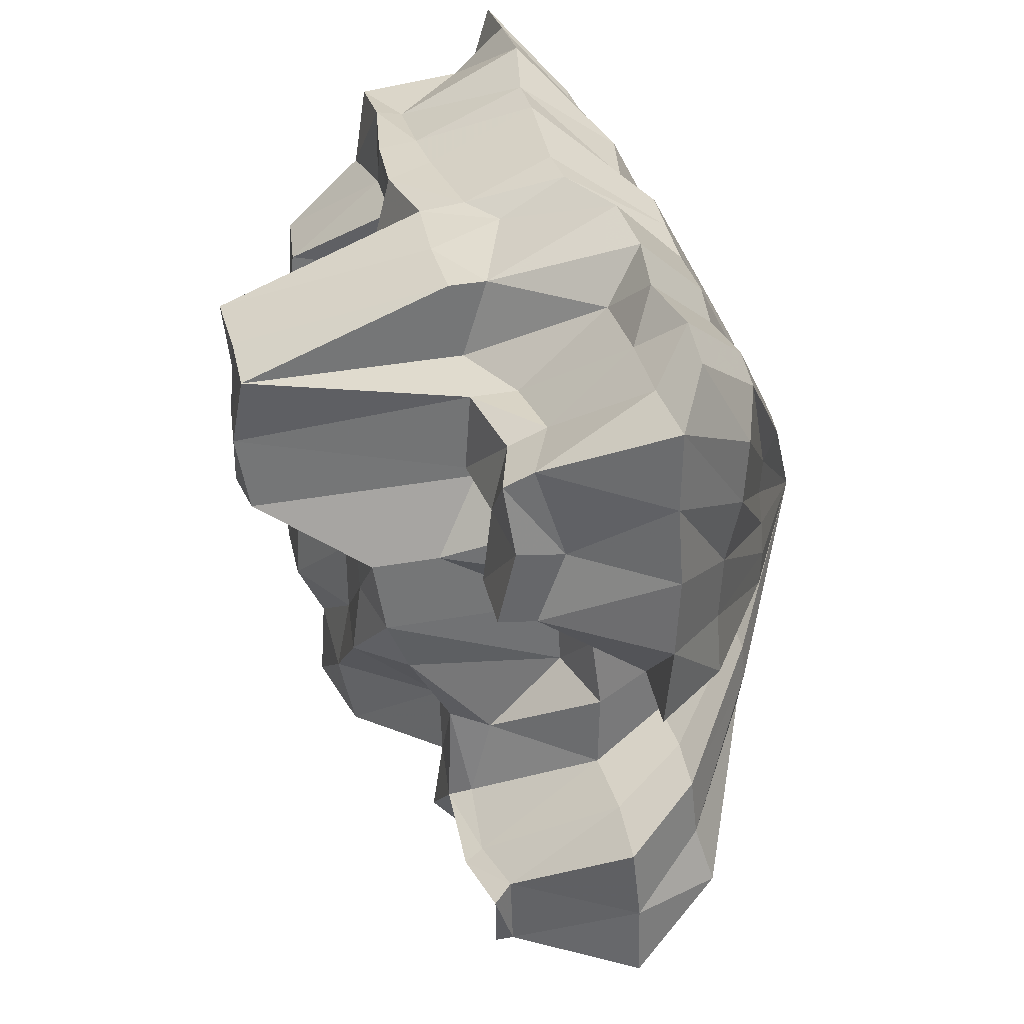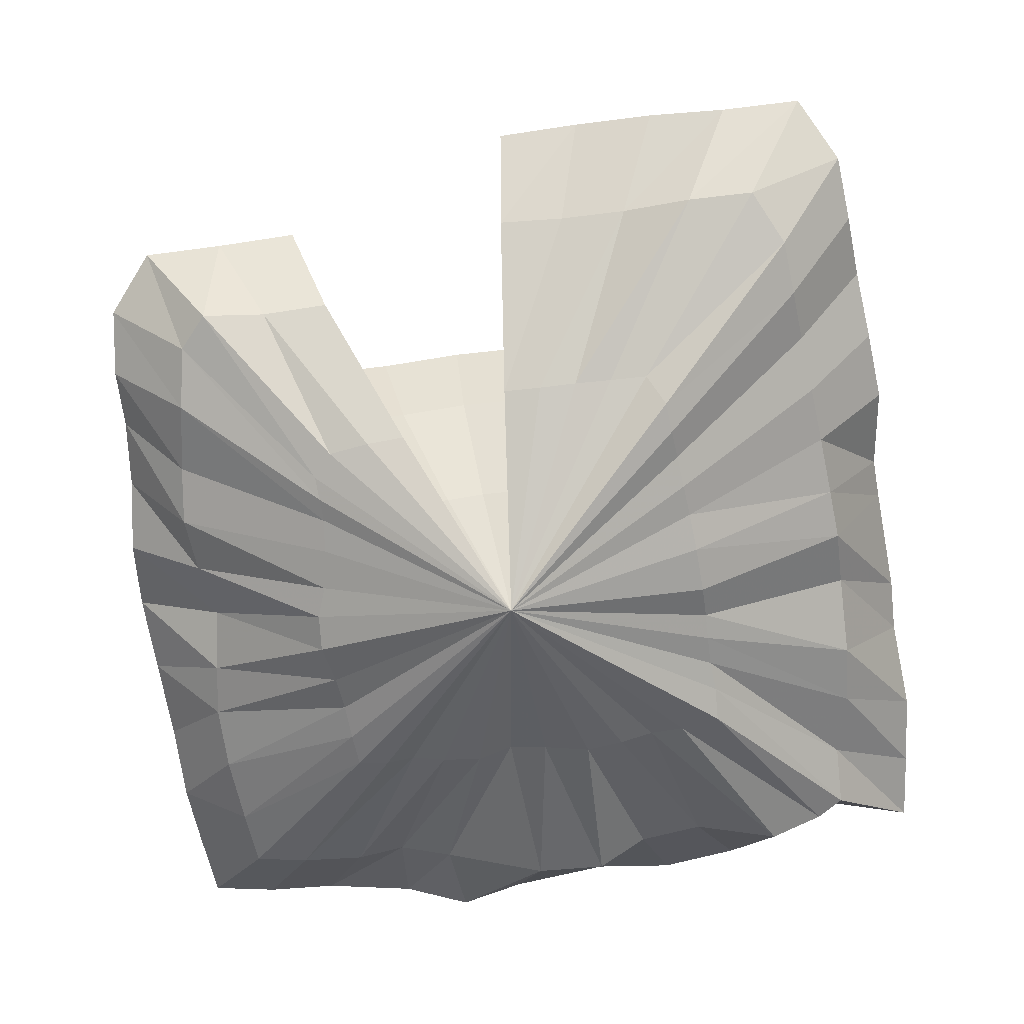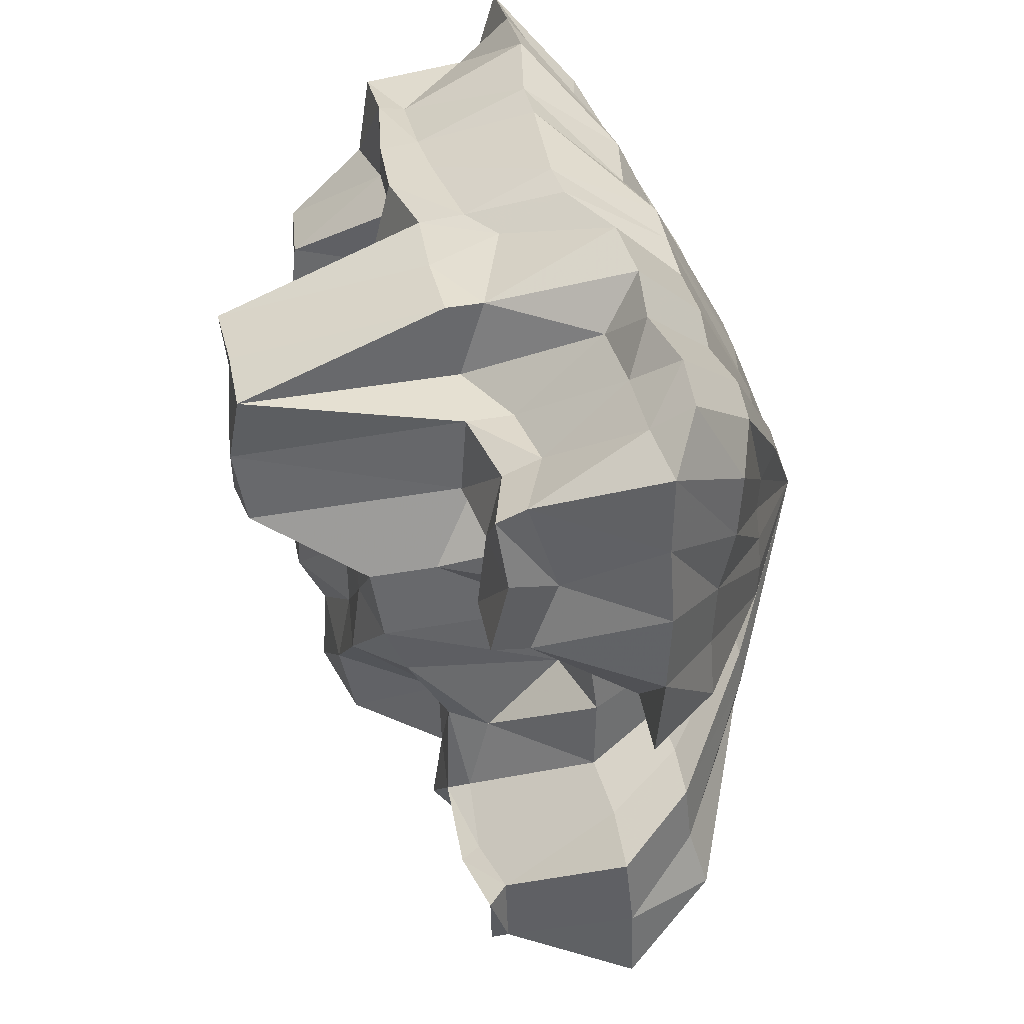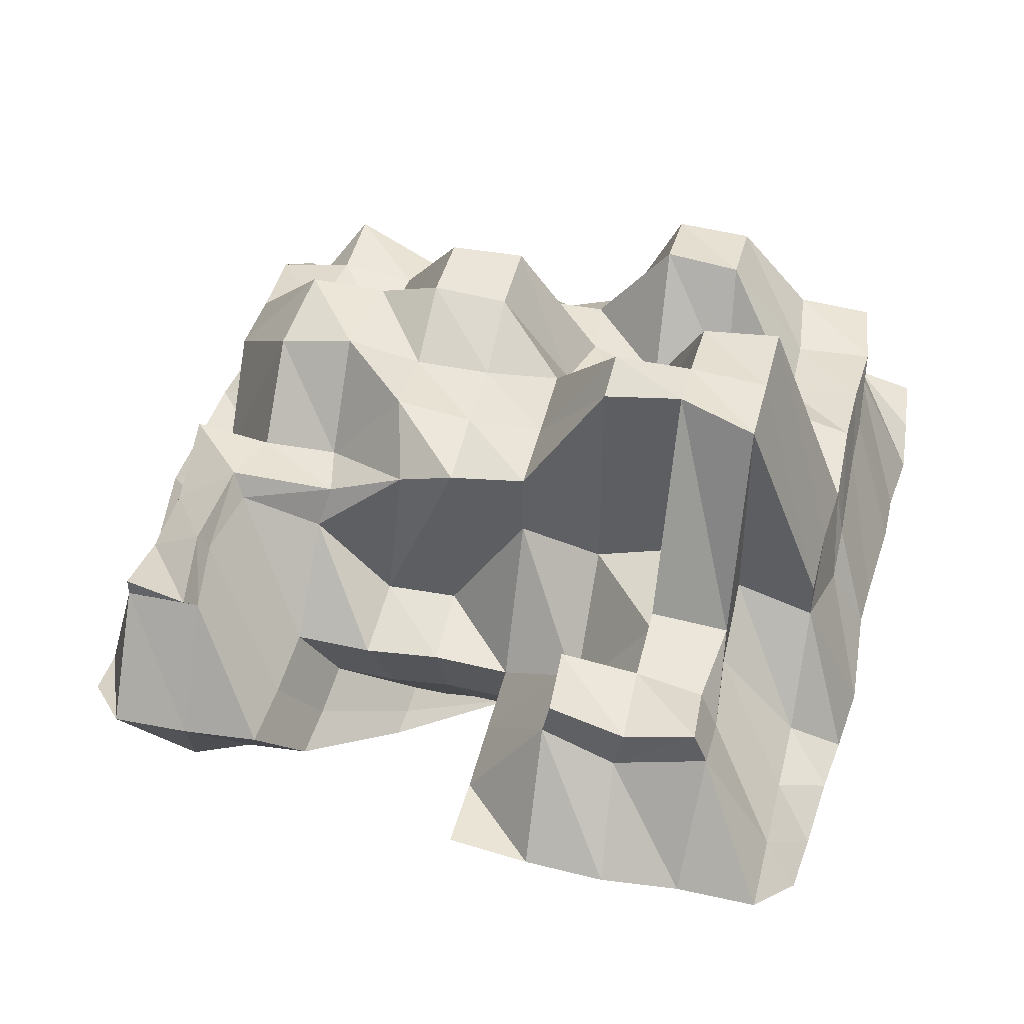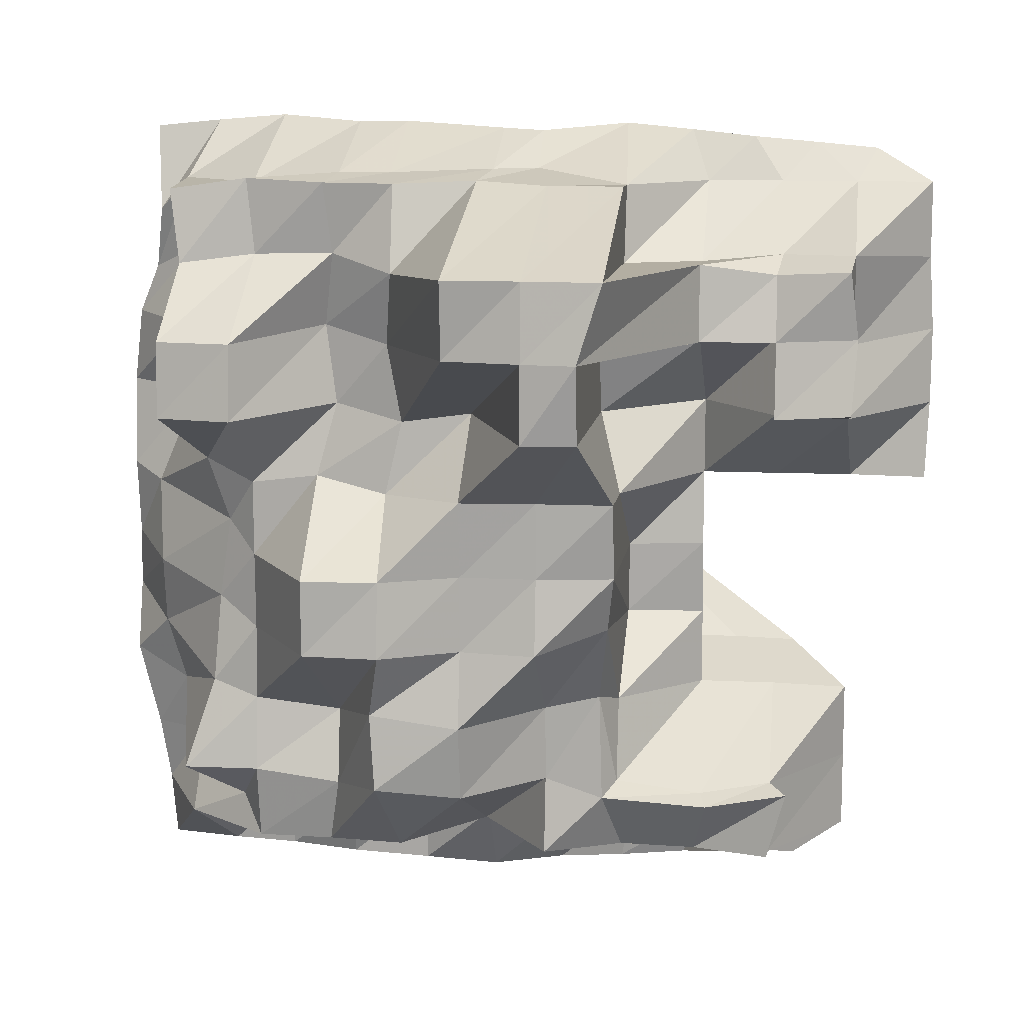
<metadata>
{"format":"obj","ext":"obj","renderer":"f3d","projection":"perspective","resolution":1024,"background":"white","views":[{"elev":33.6,"azim":-104.3,"up":"+Z"},{"elev":-67.6,"azim":-82.8,"up":"+Y"},{"elev":37.6,"azim":-103.3,"up":"+Z"},{"elev":45.0,"azim":-76.2,"up":"+Y"},{"elev":10.8,"azim":-172.1,"up":"+Z"}]}
</metadata>
<code>
o SquareIceBerg_Plane.002
v 15.22 -2.51 -8.55
v 29.95 -2.51 -8.173
v 29.95 -2.51 -23.39
v 14.14 -1.732 -15.05
v 14.07 -1.857 -13.55
v 14.05 -1.928 -12.08
v 14.14 -1.855 -10.65
v 14.14 -1.882 -9.18
v 16.42 -2.637 -8.445
v 17.64 -2.359 -8.329
v 18.9 -2.548 -8.203
v 20.21 -2.49 -8.075
v 21.86 -1.97 -8.217
v 22.65 -1.917 -8.169
v 24.63 -2.069 -8.044
v 25.63 -2.108 -8.06
v 27.27 -2.446 -7.935
v 28.63 -2.481 -8.046
v 29.79 -1.945 -9.843
v 30.01 -2.342 -11.05
v 30.44 -2.493 -12.01
v 30.6 -2.539 -13.45
v 30.57 -2.287 -15.2
v 30.61 -2.637 -16.74
v 30.73 -2.966 -17.94
v 30.63 -2.292 -19.22
v 30.26 -2.432 -20.9
v 30.09 -2.604 -22.17
v 28.63 -2.606 -23.52
v 27.39 -2.71 -23.61
v 25.99 -2.493 -23.66
v 24.41 -2.468 -23.73
v 22.91 -2.439 -23.79
v 21.53 -2.759 -23.68
v 20.21 -2.476 -23.49
v 18.9 -2.513 -23.36
v 17.76 -2.705 -23.32
v 16.6 -2.305 -23.2
v 15.6 -1.845 -9.18
v 15.6 0.228 -10.48
v 15.6 -0.334 -12.23
v 15.68 0.1414 -13.63
v 15.6 -1.857 -15.05
v 15.6 -1.758 -19.45
v 15.6 -1.918 -20.92
v 15.6 -1.953 -22.38
v 17.07 -1.901 -9.18
v 16.99 -0.3638 -10.51
v 17.07 -0.3679 -12.11
v 17.07 0.1596 -13.58
v 17.07 -1.814 -15.05
v 17.07 -1.907 -19.45
v 17.04 0.2839 -20.93
v 17.07 0.2289 -22.38
v 18.54 -1.865 -9.18
v 18.54 -0.2378 -10.65
v 18.54 0.3021 -12.11
v 18.54 -1.881 -13.58
v 18.54 -1.794 -15.05
v 18.54 -1.722 -16.52
v 18.54 -1.912 -17.98
v 18.54 -1.883 -19.45
v 18.4 0.5256 -21.13
v 18.54 -2.235 -22.38
v 20.01 -0.03394 -9.18
v 20.01 0.418 -10.65
v 20.46 0.5915 -12.11
v 20.46 0.09874 -13.58
v 20.01 0.9355 -15.05
v 20.01 -1.413 -16.52
v 20.03 -1.504 -17.92
v 20.08 -0.0665 -19.4
v 20.08 0.3384 -20.99
v 20.01 -2.312 -22.38
v 21.81 -0.7259 -8.903
v 21.47 -1.675 -22.38
v 22.63 -0.2498 -8.903
v 22.94 -1.626 -22.38
v 24.63 -0.04555 -8.976
v 24.41 -2.404 -22.38
v 25.65 0.01227 -8.976
v 25.87 -2.011 -22.38
v 27.38 -0.05995 -9.179
v 27.34 -2.52 -22.38
v 29.11 -1.576 -9.18
v 29.11 -1.828 -10.65
v 29.11 -0.9646 -12.11
v 29.11 -1.867 -13.58
v 29.93 -1.845 -15.49
v 29.74 -1.189 -17.07
v 29.8 -1.587 -18.45
v 29.46 -1.796 -19.73
v 29.11 -1.893 -20.92
v 29.11 -0.8317 -22.36
v 15.68 0.7675 -10.75
v 15.52 0.574 -12.05
v 15.62 0.8745 -13.48
v 17.08 0.3273 -10.85
v 17.07 0.6176 -12.11
v 17.07 0.782 -13.58
v 16.71 0.672 -21.07
v 17.07 0.5662 -22.38
v 18.54 0.6405 -10.65
v 18.54 0.7392 -12.11
v 18.28 0.8928 -21.31
v 18.54 0.1414 -22.38
v 20.01 0.6764 -9.18
v 20.01 4.499 -10.65
v 20.46 4.662 -12.11
v 20.46 4.41 -13.58
v 20.01 2.25 -15.05
v 20.01 2.009 -16.52
v 20.16 1.556 -17.62
v 20.4 0.6914 -19.19
v 20.33 0.7594 -21.24
v 20.01 0.0816 -22.38
v 21.47 0.6607 -9.18
v 21.47 4.431 -10.65
v 21.47 4.542 -12.11
v 21.47 4.543 -13.58
v 21.47 2.287 -15.05
v 21.47 2.247 -16.52
v 21.47 2.433 -17.98
v 21.47 0.684 -19.45
v 21.47 0.6318 -20.92
v 21.47 0.8452 -22.38
v 22.84 0.566 -9.093
v 22.94 4.438 -10.65
v 22.94 4.274 -12.11
v 22.94 0.7217 -13.58
v 22.94 2.405 -15.05
v 22.94 2.25 -16.52
v 22.94 2.237 -17.98
v 22.94 2.515 -19.45
v 22.94 2.202 -20.92
v 22.94 -1.25 -22.38
v 24.44 0.8287 -9.151
v 24.42 1.26 -10.84
v 24.57 0.8497 -12.24
v 24.28 0.8895 -13.75
v 24.6 0.9687 -15.18
v 24.41 2.956 -16.52
v 24.41 3.047 -17.98
v 24.67 2.495 -19.24
v 24.56 2.613 -20.71
v 24.41 0.6761 -22.38
v 25.83 0.7269 -9.142
v 25.68 0.5804 -10.51
v 25.89 0.2777 -11.93
v 25.66 0.4471 -13.46
v 26.02 0.7021 -14.88
v 25.87 3.028 -16.52
v 25.87 2.978 -17.98
v 25.68 0.4385 -19.69
v 25.64 0.8613 -21.1
v 25.87 0.5426 -22.38
v 27.4 0.4525 -9.081
v 27.24 0.5017 -10.54
v 27.34 2.342 -12.11
v 27.34 2.497 -13.58
v 27.34 0.6491 -15.05
v 27.34 0.6206 -16.52
v 27.32 0.6332 -18
v 27.35 0.6066 -19.46
v 27.34 0.7893 -20.92
v 27.34 0.5091 -22.38
v 28.94 0.4068 -9.301
v 28.71 0.677 -10.73
v 28.81 2.134 -12.11
v 28.81 2.201 -13.58
v 28.37 0.1978 -14.66
v 27.96 0.07337 -15.92
v 28.18 0.1001 -17.49
v 28.26 0.444 -19.16
v 28.81 0.8346 -20.92
v 27.8 -0.02105 -21.68
v 16.38 -3.864 -9.838
v 28.65 -3.923 -9.644
v 28.55 -3.864 -22.1
v 15.48 -3.221 -15.21
v 15.56 -3.156 -14.03
v 15.55 -3.214 -12.82
v 15.42 -3.438 -11.55
v 15.42 -3.507 -10.34
v 17.37 -3.969 -9.751
v 18.38 -3.74 -9.655
v 19.42 -3.895 -9.551
v 20.5 -3.848 -9.445
v 21.62 -3.904 -9.349
v 22.56 -3.961 -9.277
v 23.7 -3.622 -9.252
v 25.16 -3.917 -9.267
v 26.33 -3.81 -9.33
v 27.59 -3.655 -9.614
v 28.92 -4.035 -10.15
v 29.1 -4.345 -11.14
v 28.95 -3.85 -12.7
v 29.09 -3.888 -13.89
v 29.4 -4.279 -14.83
v 29.4 -4.201 -16.13
v 28.91 -3.944 -18.03
v 28.85 -3.516 -19.06
v 28.85 -3.75 -19.95
v 28.66 -3.942 -21.09
v 27.46 -3.943 -22.21
v 26.19 -3.909 -22.34
v 25.03 -3.73 -22.38
v 24.05 -3.676 -22.24
v 22.93 -3.372 -22.08
v 21.68 -3.899 -22.18
v 20.59 -4.029 -22.26
v 19.53 -3.833 -22.14
v 18.2 -4.008 -21.89
v 17.09 -3.707 -21.71
v 16.69 -3.325 -15.21
v 16.69 -3.243 -18.84
v 16.69 -3.375 -20.06
v 16.48 -3.699 -21.18
v 17.9 -3.289 -15.21
v 17.9 -3.365 -18.84
v 19.12 -3.272 -15.21
v 19.12 -3.213 -16.42
v 19.12 -3.37 -17.63
v 19.12 -3.346 -18.84
v 18.82 -5.323 -12.45
v 25.59 -5.437 -12.1
v 25.73 -5.35 -19.4
v 18.31 -4.963 -15.49
v 18.31 -4.999 -14.81
v 18.33 -4.945 -14.12
v 18.38 -4.869 -13.45
v 18.37 -4.908 -12.76
v 19.38 -5.387 -12.4
v 19.96 -5.257 -12.35
v 20.55 -5.345 -12.29
v 21.16 -5.318 -12.23
v 21.85 -5.445 -12.17
v 22.71 -5.472 -12.13
v 23.36 -5.28 -12.12
v 23.84 -5.312 -12.13
v 24.43 -5.252 -12.13
v 24.99 -5.303 -12.08
v 25.76 -5.351 -12.83
v 25.85 -5.238 -13.45
v 25.94 -5.315 -14.07
v 26.01 -5.343 -14.77
v 25.97 -5.125 -15.63
v 25.98 -4.918 -16.34
v 25.99 -5.275 -16.98
v 25.89 -5.314 -17.69
v 25.81 -5.226 -18.31
v 25.79 -5.377 -18.83
v 25.11 -5.382 -19.46
v 24.46 -5.316 -19.51
v 23.78 -5.423 -19.58
v 23.03 -5.553 -19.73
v 22.36 -5.445 -19.7
v 21.79 -5.381 -19.5
v 21.05 -5.296 -19.38
v 20.45 -5.185 -19.31
v 20 -5.176 -19.33
v 19.59 -5.047 -19.36
v 19 -5.022 -15.49
v 19 -4.975 -17.55
v 19.02 -5.06 -18.25
v 19.15 -4.997 -19.01
v 19.69 -5.001 -15.49
v 19.69 -5.045 -17.55
v 20.38 -4.992 -15.49
v 20.38 -4.959 -16.18
v 20.38 -5.047 -16.87
v 20.38 -5.034 -17.55
v 22.04 -6.879 -15.83
f 94 28 3 29
f 46 54 37 38
f 54 64 36 37
f 64 74 35 36
f 74 76 34 35
f 76 78 33 34
f 78 80 32 33
f 80 82 31 32
f 82 84 30 31
f 84 94 29 30
f 1 9 39 8
f 8 39 40 7
f 7 40 41 6
f 6 41 42 5
f 5 42 43 4
f 9 10 47 39
f 39 47 48 40
f 42 50 51 43
f 44 52 53 45
f 45 53 54 46
f 10 11 55 47
f 47 55 56 48
f 49 57 58 50
f 50 58 59 51
f 52 62 63 53
f 11 12 65 55
f 55 65 66 56
f 57 67 68 58
f 58 68 69 59
f 59 69 70 60
f 60 70 71 61
f 61 71 72 62
f 62 72 73 63
f 12 13 75 65
f 13 14 77 75
f 76 74 116 126
f 57 49 99 104
f 84 82 156 166
f 69 68 110 111
f 89 90 172 171
f 48 56 103 98
f 14 15 79 77
f 88 89 171 170
f 68 67 109 110
f 87 88 170 169
f 77 79 137 127
f 66 65 107 108
f 86 87 169 168
f 78 76 126 136
f 67 57 104 109
f 94 84 166 176
f 15 16 81 79
f 54 53 101 102
f 85 86 168 167
f 56 66 108 103
f 79 81 147 137
f 64 54 102 106
f 80 78 136 146
f 42 41 96 97
f 53 63 105 101
f 41 40 95 96
f 16 17 83 81
f 65 75 117 107
f 50 42 97 100
f 81 83 157 147
f 73 72 114 115
f 93 94 176 175
f 49 50 100 99
f 74 64 106 116
f 82 80 146 156
f 72 71 113 114
f 17 18 85 83
f 92 93 175 174
f 63 73 115 105
f 40 48 98 95
f 71 70 112 113
f 91 92 174 173
f 75 77 127 117
f 83 85 167 157
f 70 69 111 112
f 90 91 173 172
f 18 2 19 85
f 85 19 20 86
f 86 20 21 87
f 87 21 22 88
f 88 22 23 89
f 89 23 24 90
f 90 24 25 91
f 91 25 26 92
f 92 26 27 93
f 93 27 28 94
f 95 98 99 96
f 96 99 100 97
f 98 103 104 99
f 101 105 106 102
f 103 108 109 104
f 105 115 116 106
f 107 117 118 108
f 108 118 119 109
f 109 119 120 110
f 110 120 121 111
f 111 121 122 112
f 112 122 123 113
f 113 123 124 114
f 114 124 125 115
f 115 125 126 116
f 117 127 128 118
f 118 128 129 119
f 119 129 130 120
f 120 130 131 121
f 121 131 132 122
f 122 132 133 123
f 123 133 134 124
f 124 134 135 125
f 125 135 136 126
f 127 137 138 128
f 128 138 139 129
f 129 139 140 130
f 130 140 141 131
f 131 141 142 132
f 132 142 143 133
f 133 143 144 134
f 134 144 145 135
f 135 145 146 136
f 137 147 148 138
f 138 148 149 139
f 139 149 150 140
f 140 150 151 141
f 141 151 152 142
f 142 152 153 143
f 143 153 154 144
f 144 154 155 145
f 145 155 156 146
f 147 157 158 148
f 148 158 159 149
f 149 159 160 150
f 150 160 161 151
f 151 161 162 152
f 152 162 163 153
f 153 163 164 154
f 154 164 165 155
f 155 165 166 156
f 157 167 168 158
f 158 168 169 159
f 159 169 170 160
f 160 170 171 161
f 161 171 172 162
f 162 172 173 163
f 163 173 174 164
f 164 174 175 165
f 165 175 176 166
f 27 26 202 203
f 14 13 189 190
f 28 27 203 204
f 15 14 190 191
f 51 59 221 219
f 1 8 184 177
f 29 3 179 205
f 16 15 191 192
f 62 52 220 224
f 2 18 194 178
f 4 43 215 180
f 30 29 205 206
f 17 16 192 193
f 3 28 204 179
f 31 30 206 207
f 18 17 193 194
f 44 45 217 216
f 5 4 180 181
f 32 31 207 208
f 59 60 222 221
f 19 2 178 195
f 45 46 218 217
f 6 5 181 182
f 33 32 208 209
f 60 61 223 222
f 20 19 195 196
f 7 6 182 183
f 43 51 219 215
f 34 33 209 210
f 61 62 224 223
f 21 20 196 197
f 8 7 183 184
f 52 44 216 220
f 35 34 210 211
f 22 21 197 198
f 9 1 177 185
f 36 35 211 212
f 23 22 198 199
f 10 9 185 186
f 37 36 212 213
f 24 23 199 200
f 11 10 186 187
f 38 37 213 214
f 25 24 200 201
f 12 11 187 188
f 46 38 214 218
f 26 25 201 202
f 13 12 188 189
f 224 220 268 272
f 185 177 225 233
f 212 211 259 260
f 199 198 246 247
f 186 185 233 234
f 213 212 260 261
f 200 199 247 248
f 187 186 234 235
f 214 213 261 262
f 201 200 248 249
f 188 187 235 236
f 218 214 262 266
f 202 201 249 250
f 189 188 236 237
f 216 217 265 264
f 203 202 250 251
f 190 189 237 238
f 217 218 266 265
f 204 203 251 252
f 191 190 238 239
f 221 222 270 269
f 177 184 232 225
f 205 179 227 253
f 192 191 239 240
f 222 223 271 270
f 178 194 242 226
f 206 205 253 254
f 193 192 240 241
f 223 224 272 271
f 179 204 252 227
f 207 206 254 255
f 194 193 241 242
f 180 215 263 228
f 181 180 228 229
f 208 207 255 256
f 195 178 226 243
f 215 219 267 263
f 182 181 229 230
f 209 208 256 257
f 196 195 243 244
f 220 216 264 268
f 183 182 230 231
f 210 209 257 258
f 197 196 244 245
f 219 221 269 267
f 184 183 231 232
f 211 210 258 259
f 198 197 245 246
f 244 243 273
f 268 264 273
f 231 230 273
f 258 257 273
f 245 244 273
f 267 269 273
f 232 231 273
f 259 258 273
f 246 245 273
f 272 268 273
f 233 225 273
f 260 259 273
f 247 246 273
f 234 233 273
f 261 260 273
f 248 247 273
f 235 234 273
f 262 261 273
f 249 248 273
f 236 235 273
f 266 262 273
f 250 249 273
f 237 236 273
f 264 265 273
f 251 250 273
f 238 237 273
f 265 266 273
f 252 251 273
f 239 238 273
f 269 270 273
f 225 232 273
f 253 227 273
f 240 239 273
f 270 271 273
f 226 242 273
f 254 253 273
f 241 240 273
f 271 272 273
f 227 252 273
f 255 254 273
f 242 241 273
f 228 263 273
f 229 228 273
f 256 255 273
f 243 226 273
f 263 267 273
f 230 229 273
f 257 256 273

</code>
